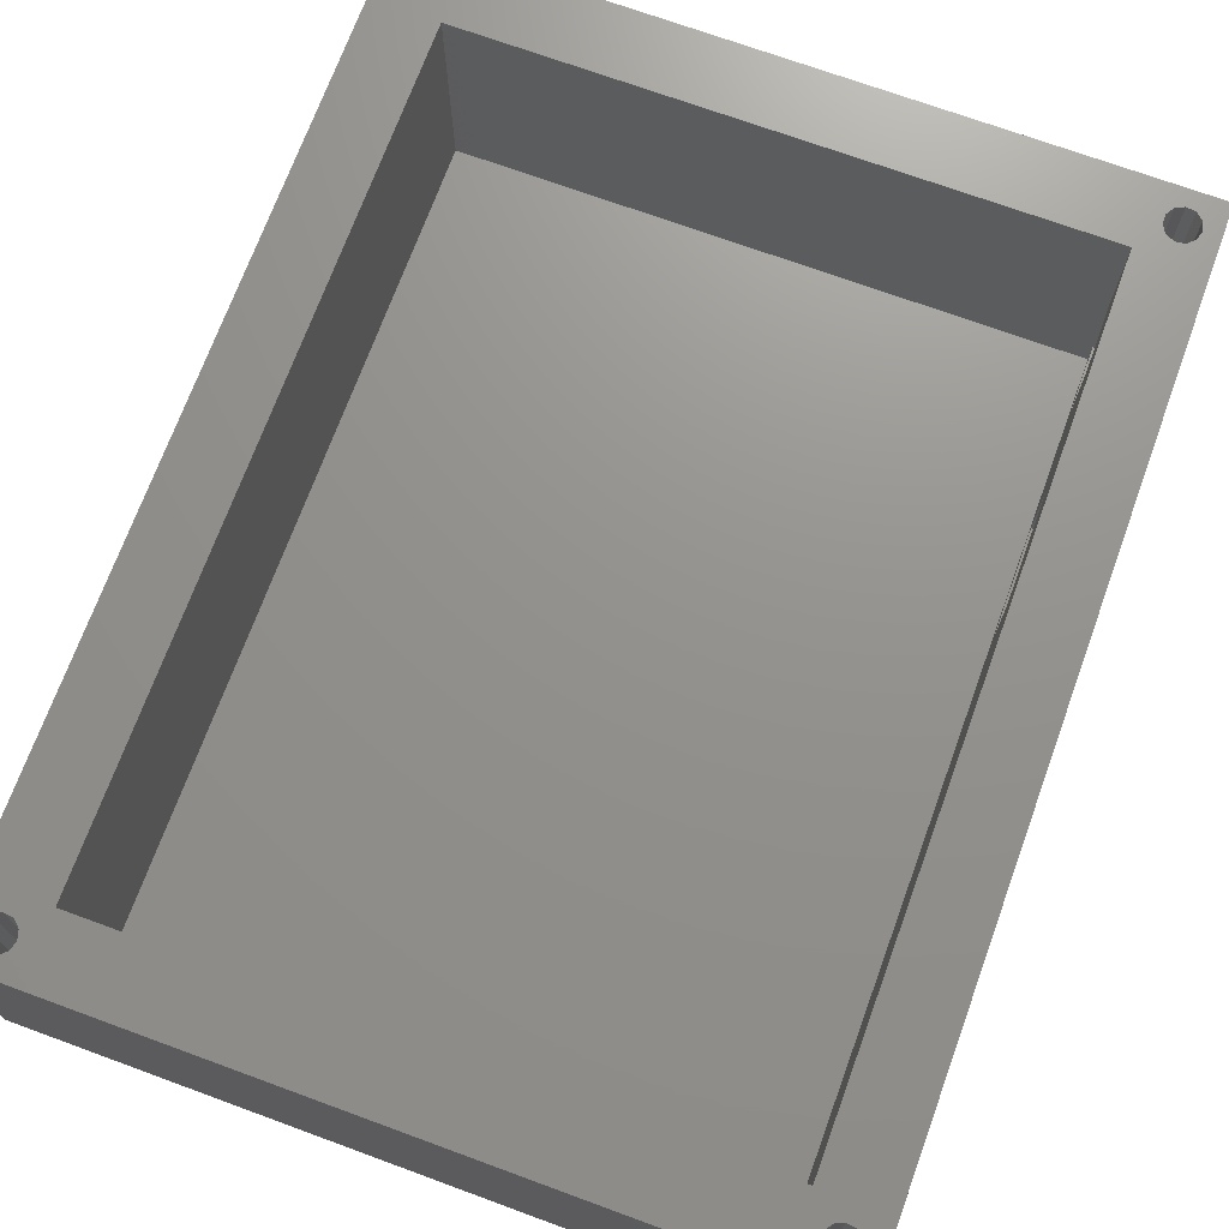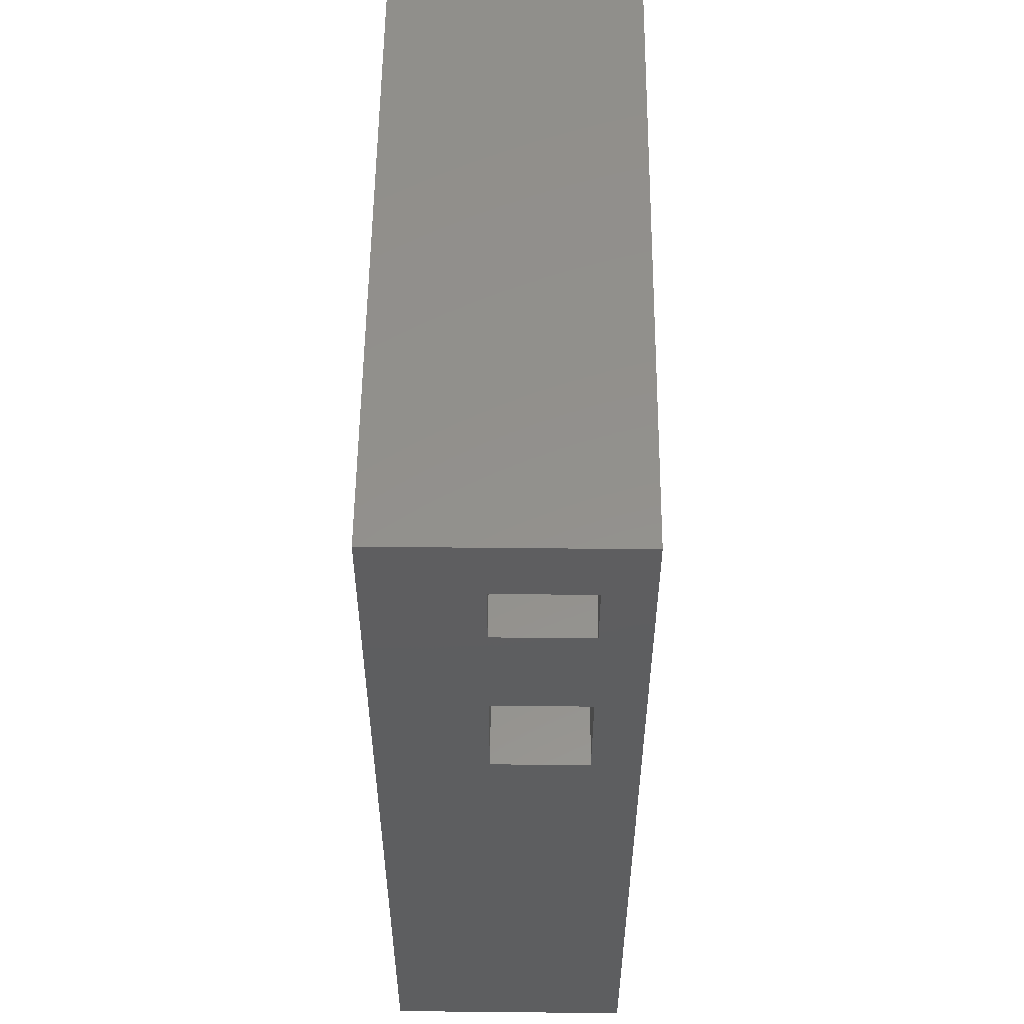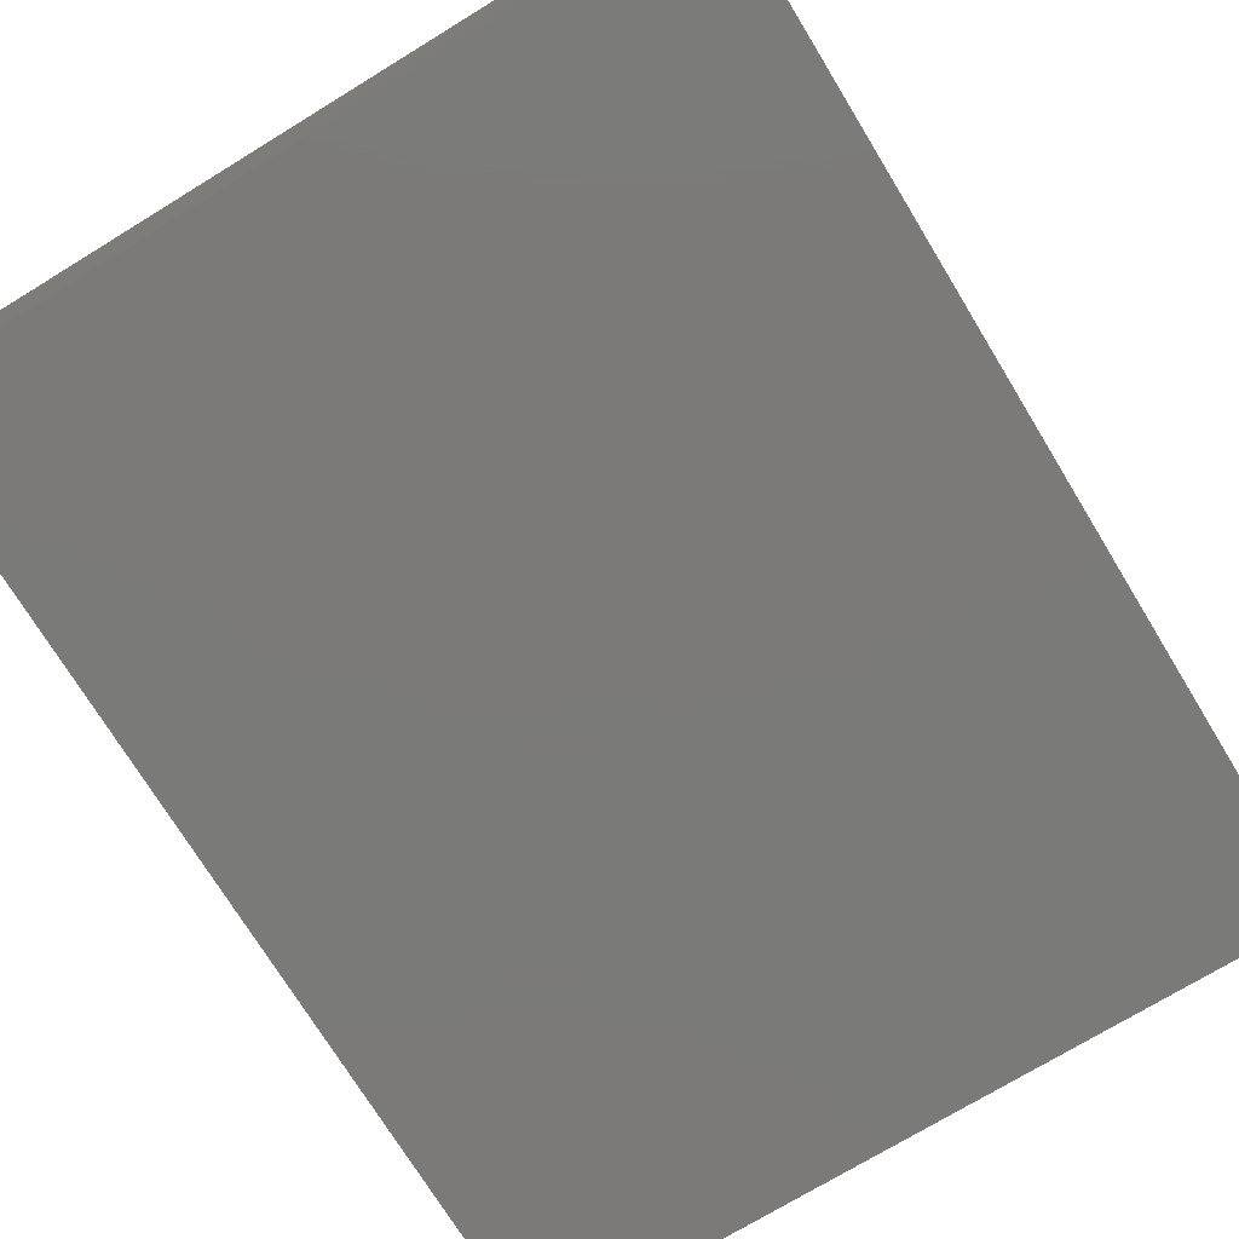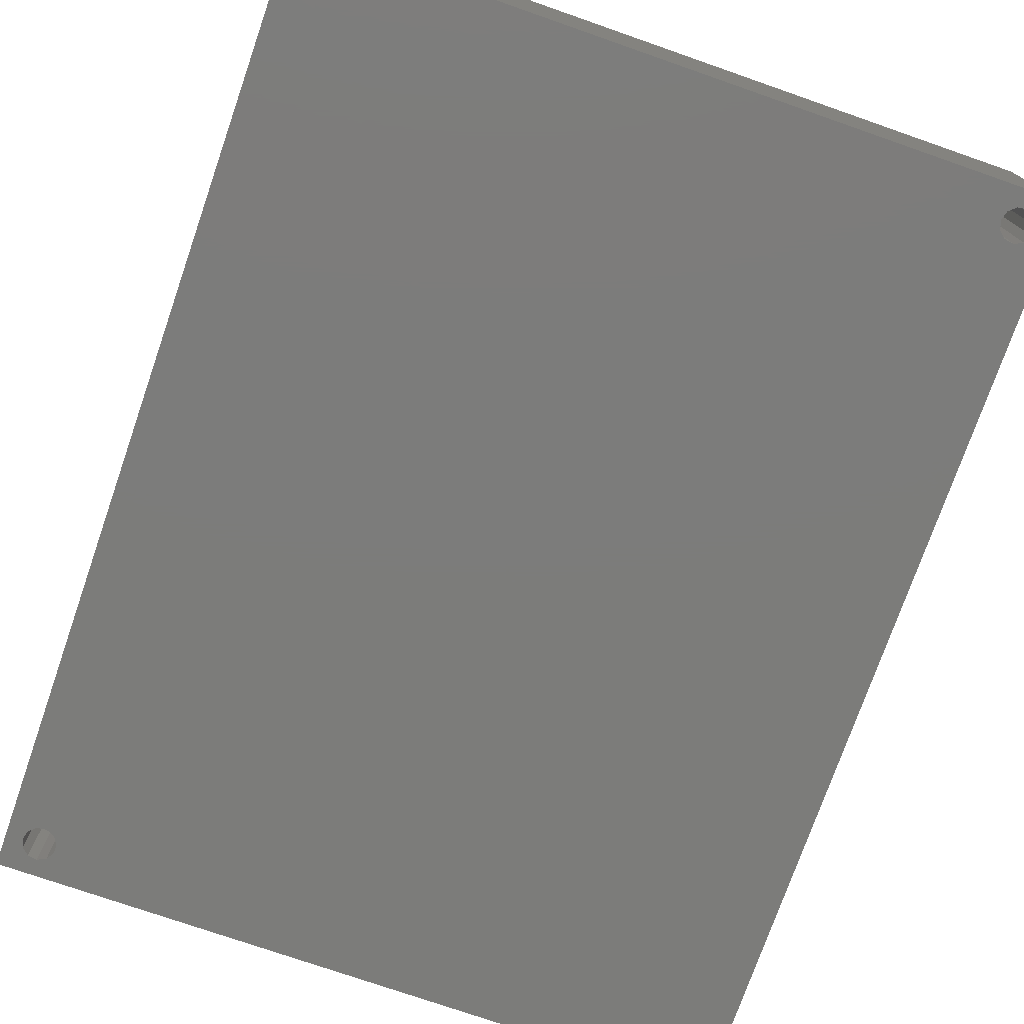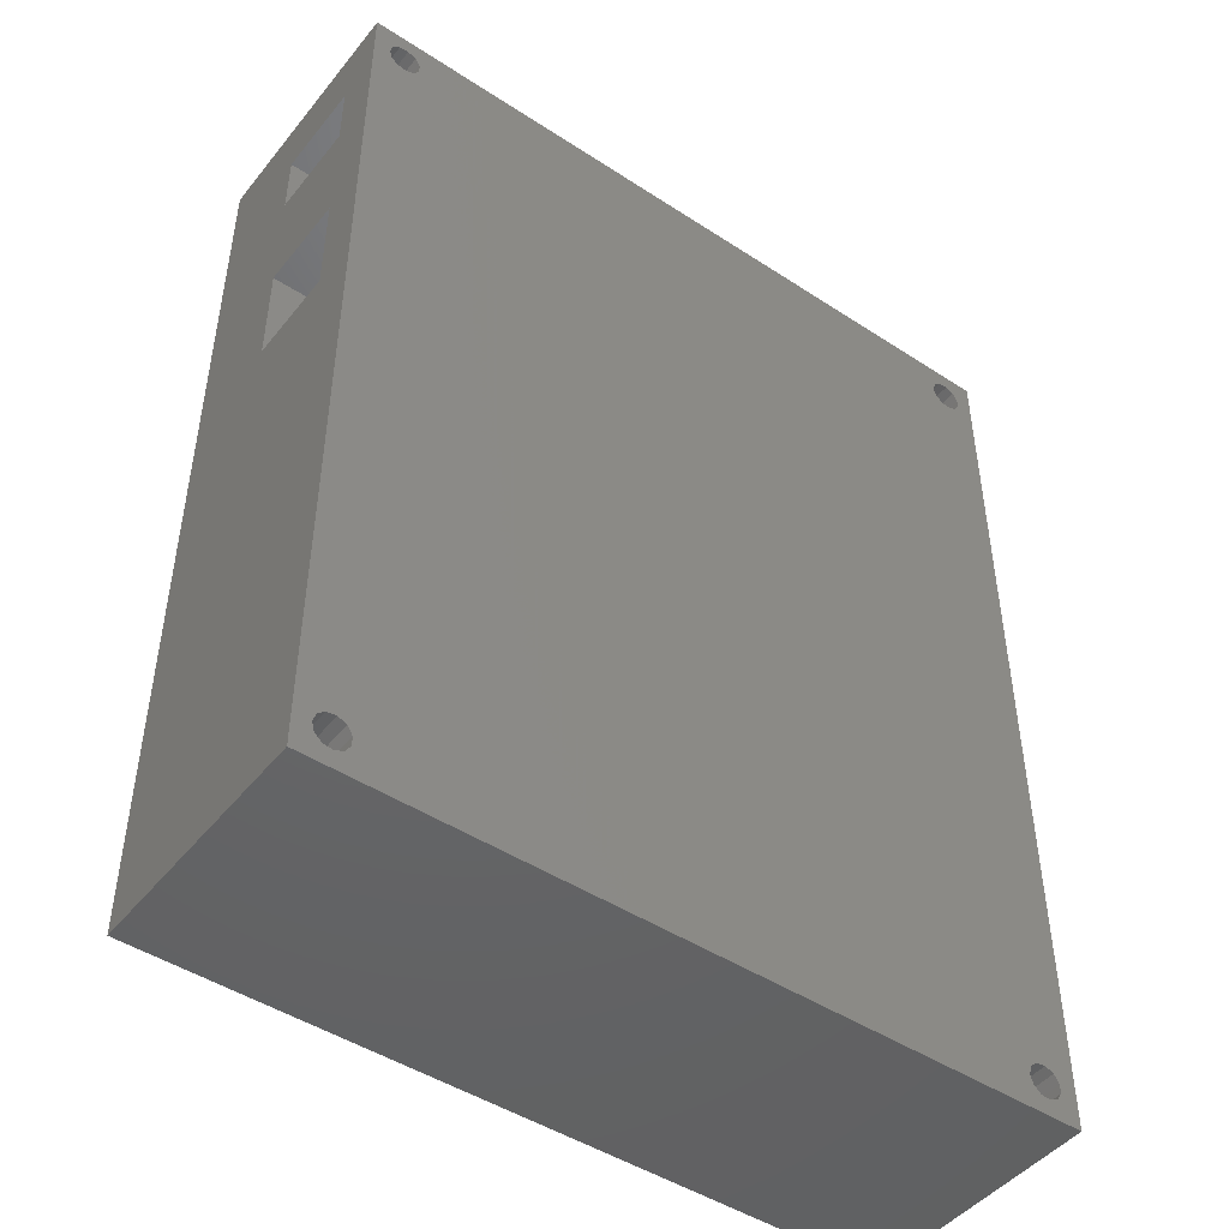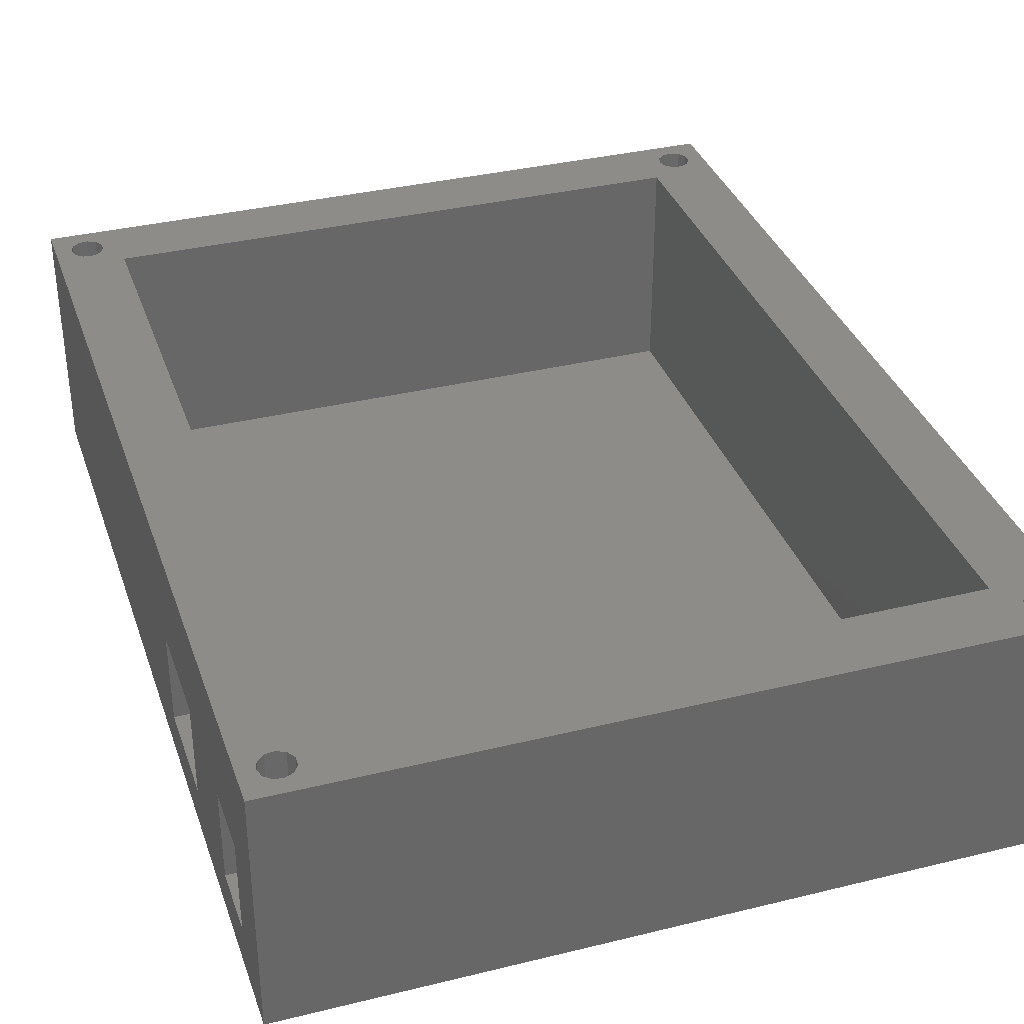
<metadata>
{"format":"stl","ext":"stl","renderer":"f3d","projection":"perspective","resolution":1024,"background":"white","views":[{"elev":71.6,"azim":20.1,"up":"+Z"},{"elev":54.6,"azim":90.6,"up":"+Y"},{"elev":-73.4,"azim":-148.6,"up":"+Z"},{"elev":-75.3,"azim":160.8,"up":"+Z"},{"elev":-46.7,"azim":143.4,"up":"+Y"},{"elev":35.3,"azim":162.0,"up":"+Z"}]}
</metadata>
<code>
# stl→obj: 120 verts, 260 faces
v 45 60 37
v -45 60 37
v 45 60 21
v -45 60 3
v 55 60 21
v 45 60 7
v 55 60 7
v 45 60 3
v 55 -70 37
v 55 -70 0
v 55 70 37
v 55 17 21
v 55 70 0
v 55 50 7
v 55 17 7
v 55 33 7
v 55 33 21
v 55 50 21
v 45 50 7
v 45 -60 3
v 45 33 7
v 45 50 21
v 45 33 21
v 45 17 7
v 45 17 21
v 45 -60 37
v 52.5 65 37
v 52.1 63.65 37
v 49.64 -67.47 37
v -55 -70 37
v 48.36 -66.89 37
v -52.4 -65.7 37
v -55 70 37
v -52.4 -64.3 37
v -50.36 67.47 37
v -48.96 67.27 37
v 51.04 67.27 37
v 52.1 66.35 37
v 49.64 67.47 37
v 48.36 66.89 37
v 47.6 65.7 37
v -47.9 66.35 37
v 47.6 64.3 37
v -47.5 65 37
v 48.36 63.11 37
v -47.9 63.65 37
v 49.64 62.53 37
v -48.96 62.73 37
v -50.36 62.53 37
v -51.64 66.89 37
v -52.4 65.7 37
v -52.4 64.3 37
v -51.64 63.11 37
v -51.64 -63.11 37
v -50.36 -62.53 37
v 51.04 62.73 37
v -45 -60 37
v -48.96 -62.73 37
v -47.9 -63.65 37
v -47.5 -65 37
v -47.9 -66.35 37
v -48.96 -67.27 37
v -50.36 -67.47 37
v -51.64 -66.89 37
v 47.6 -65.7 37
v 47.6 -64.3 37
v 48.36 -63.11 37
v 52.1 -63.65 37
v 52.5 -65 37
v 52.1 -66.35 37
v 51.04 -62.73 37
v 49.64 -62.53 37
v 51.04 -67.27 37
v -45 -60 3
v -55 -70 0
v -50.36 -67.47 0
v -48.96 -67.27 0
v 52.5 -65 0
v 52.1 -63.65 0
v 49.64 67.47 0
v -55 70 0
v 48.36 66.89 0
v -52.4 65.7 0
v -52.4 64.3 0
v -52.4 -65.7 0
v -51.64 -66.89 0
v -52.4 -64.3 0
v -51.64 -63.11 0
v -51.64 63.11 0
v -50.36 -62.53 0
v -50.36 62.53 0
v -48.96 -62.73 0
v -48.96 62.73 0
v -47.9 -63.65 0
v -47.9 63.65 0
v -47.5 -65 0
v -47.5 65 0
v -51.64 66.89 0
v -50.36 67.47 0
v -48.96 67.27 0
v 47.6 65.7 0
v -47.9 66.35 0
v 47.6 64.3 0
v 48.36 63.11 0
v 49.64 62.53 0
v -47.9 -66.35 0
v 51.04 62.73 0
v 52.1 63.65 0
v 52.1 66.35 0
v 52.5 65 0
v 49.64 -62.53 0
v 48.36 -63.11 0
v 47.6 -64.3 0
v 48.36 -66.89 0
v 49.64 -67.47 0
v 51.04 -67.27 0
v 52.1 -66.35 0
v 47.6 -65.7 0
v 51.04 67.27 0
v 51.04 -62.73 0
f 1 2 3
f 2 4 3
f 3 4 5
f 4 6 5
f 5 6 7
f 6 4 8
f 9 10 11
f 10 12 11
f 11 5 13
f 5 7 13
f 13 7 10
f 7 14 10
f 10 15 12
f 15 10 16
f 10 14 16
f 16 14 17
f 14 18 17
f 5 11 18
f 11 17 18
f 17 11 12
f 6 8 19
f 8 20 19
f 19 21 22
f 21 23 22
f 19 20 21
f 20 24 21
f 24 20 25
f 20 26 25
f 25 26 23
f 26 1 23
f 23 1 22
f 1 3 22
f 18 14 19
f 22 18 19
f 5 18 22
f 3 5 22
f 14 7 6
f 19 14 6
f 11 27 9
f 27 28 9
f 9 29 30
f 29 31 30
f 30 32 33
f 32 34 33
f 33 35 11
f 35 36 11
f 11 37 38
f 37 11 39
f 39 11 40
f 11 36 40
f 40 36 41
f 36 42 41
f 41 42 43
f 42 44 43
f 43 44 45
f 44 46 45
f 45 46 47
f 46 48 47
f 48 49 47
f 50 33 51
f 51 33 52
f 33 34 52
f 52 34 53
f 34 54 53
f 53 54 49
f 54 55 49
f 49 2 47
f 2 1 47
f 47 1 56
f 1 26 56
f 56 26 28
f 2 49 57
f 49 55 57
f 55 58 57
f 57 58 26
f 58 59 26
f 59 60 26
f 60 61 26
f 61 62 26
f 62 63 26
f 64 30 63
f 30 31 63
f 63 65 26
f 65 66 26
f 26 66 28
f 66 67 28
f 28 68 9
f 68 69 9
f 9 69 70
f 65 63 31
f 27 11 38
f 68 28 71
f 28 72 71
f 72 28 67
f 35 33 50
f 29 9 73
f 9 70 73
f 32 30 64
f 74 4 2
f 57 74 2
f 20 8 4
f 20 4 74
f 75 76 10
f 76 77 10
f 10 78 13
f 78 79 13
f 13 80 81
f 80 82 81
f 81 83 75
f 83 84 75
f 75 85 86
f 85 75 87
f 75 84 87
f 87 84 88
f 84 89 88
f 88 89 90
f 89 91 90
f 90 91 92
f 91 93 92
f 92 93 94
f 93 95 94
f 94 95 96
f 95 97 96
f 98 81 99
f 81 82 99
f 99 82 100
f 82 101 100
f 100 101 102
f 101 103 102
f 102 103 97
f 103 104 97
f 97 104 96
f 104 105 96
f 96 105 106
f 105 107 106
f 107 108 106
f 109 13 110
f 110 13 108
f 13 79 108
f 108 111 106
f 111 112 106
f 106 112 77
f 112 113 77
f 77 114 10
f 114 115 10
f 10 116 117
f 116 10 115
f 114 77 118
f 77 113 118
f 80 13 119
f 13 109 119
f 83 81 98
f 78 10 117
f 76 75 86
f 111 108 120
f 108 79 120
f 13 81 33
f 13 33 11
f 75 10 9
f 75 9 30
f 25 23 17
f 12 25 17
f 23 21 16
f 17 23 16
f 21 24 15
f 16 21 15
f 24 25 12
f 15 24 12
f 20 74 57
f 26 20 57
f 81 75 30
f 81 30 33
f 59 94 96
f 60 59 96
f 58 92 94
f 59 58 94
f 55 90 92
f 58 55 92
f 54 88 90
f 55 54 90
f 34 87 88
f 54 34 88
f 32 85 87
f 34 32 87
f 64 86 85
f 32 64 85
f 63 76 86
f 64 63 86
f 62 77 76
f 63 62 76
f 61 106 77
f 62 61 77
f 60 96 106
f 61 60 106
f 68 79 78
f 69 68 78
f 71 120 79
f 68 71 79
f 72 111 120
f 71 72 120
f 67 112 111
f 72 67 111
f 66 113 112
f 67 66 112
f 65 118 113
f 66 65 113
f 31 114 118
f 65 31 118
f 29 115 114
f 31 29 114
f 73 116 115
f 29 73 115
f 70 117 116
f 73 70 116
f 69 78 117
f 70 69 117
f 42 102 97
f 44 42 97
f 36 100 102
f 42 36 102
f 35 99 100
f 36 35 100
f 50 98 99
f 35 50 99
f 51 83 98
f 50 51 98
f 52 84 83
f 51 52 83
f 53 89 84
f 52 53 84
f 49 91 89
f 53 49 89
f 48 93 91
f 49 48 91
f 46 95 93
f 48 46 93
f 44 97 95
f 46 44 95
f 38 109 110
f 27 38 110
f 37 119 109
f 38 37 109
f 39 80 119
f 37 39 119
f 40 82 80
f 39 40 80
f 41 101 82
f 40 41 82
f 43 103 101
f 41 43 101
f 45 104 103
f 43 45 103
f 47 105 104
f 45 47 104
f 56 107 105
f 47 56 105
f 28 108 107
f 56 28 107
f 27 110 108
f 28 27 108

</code>
